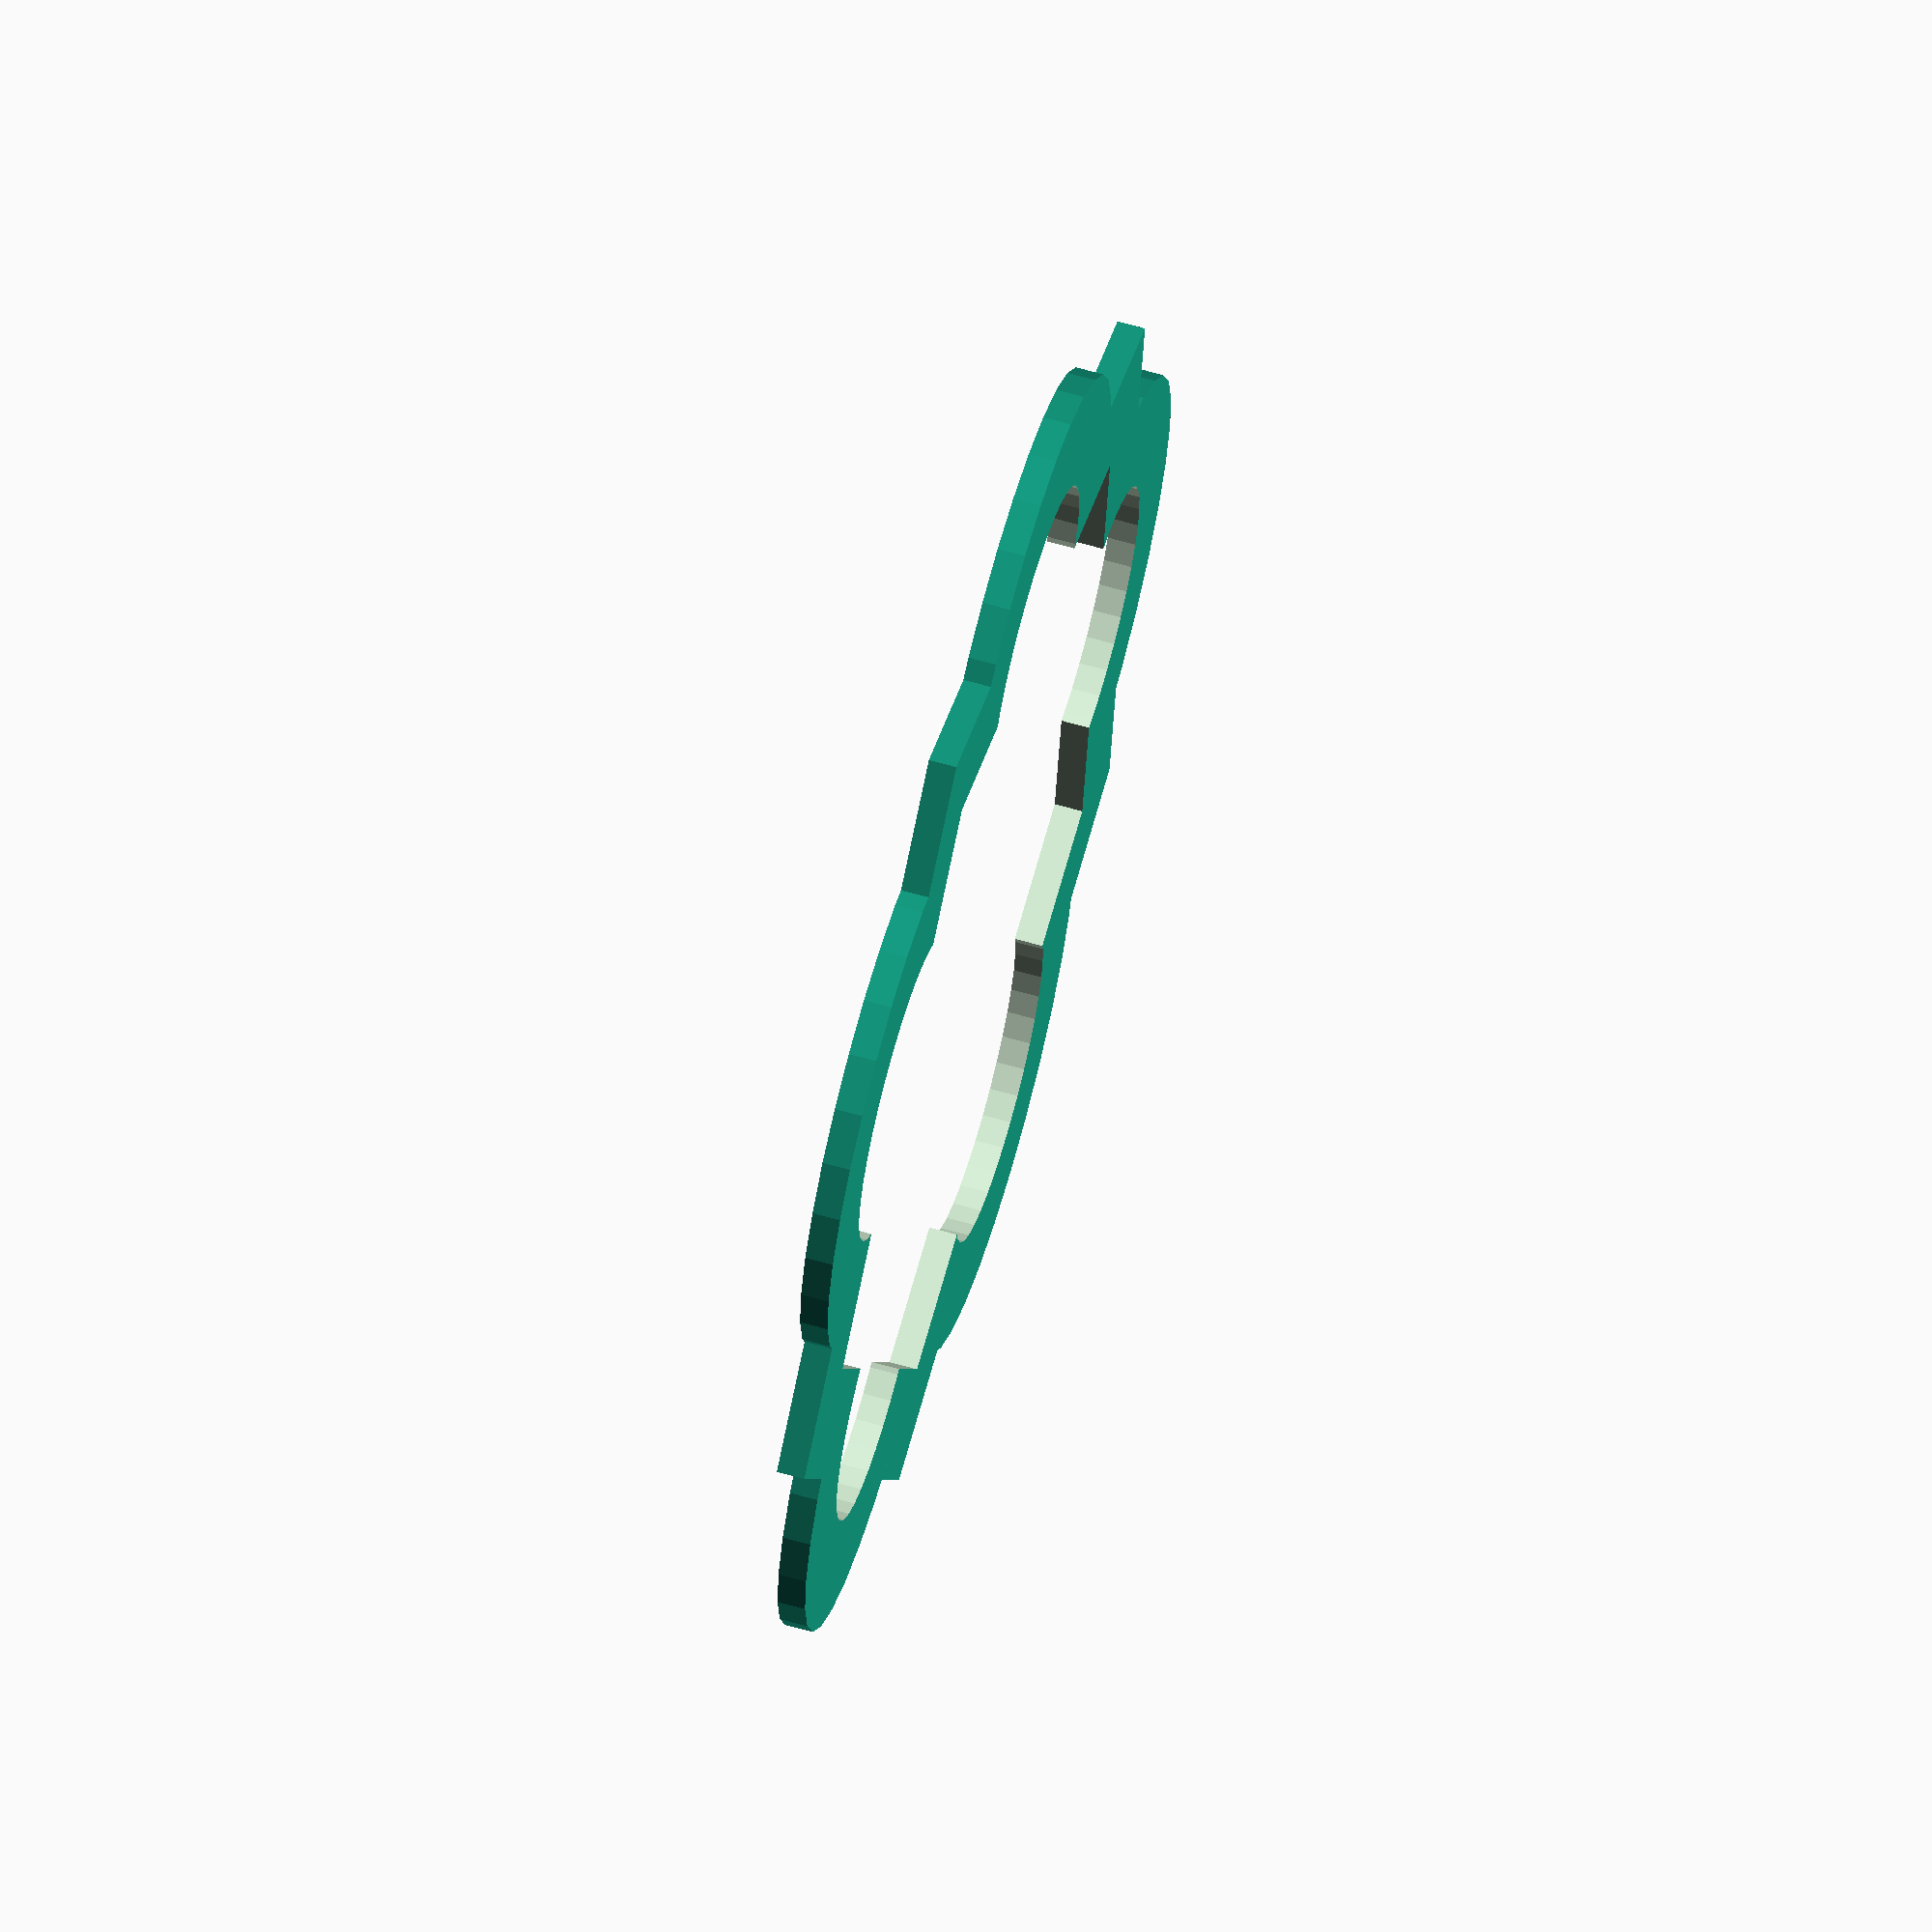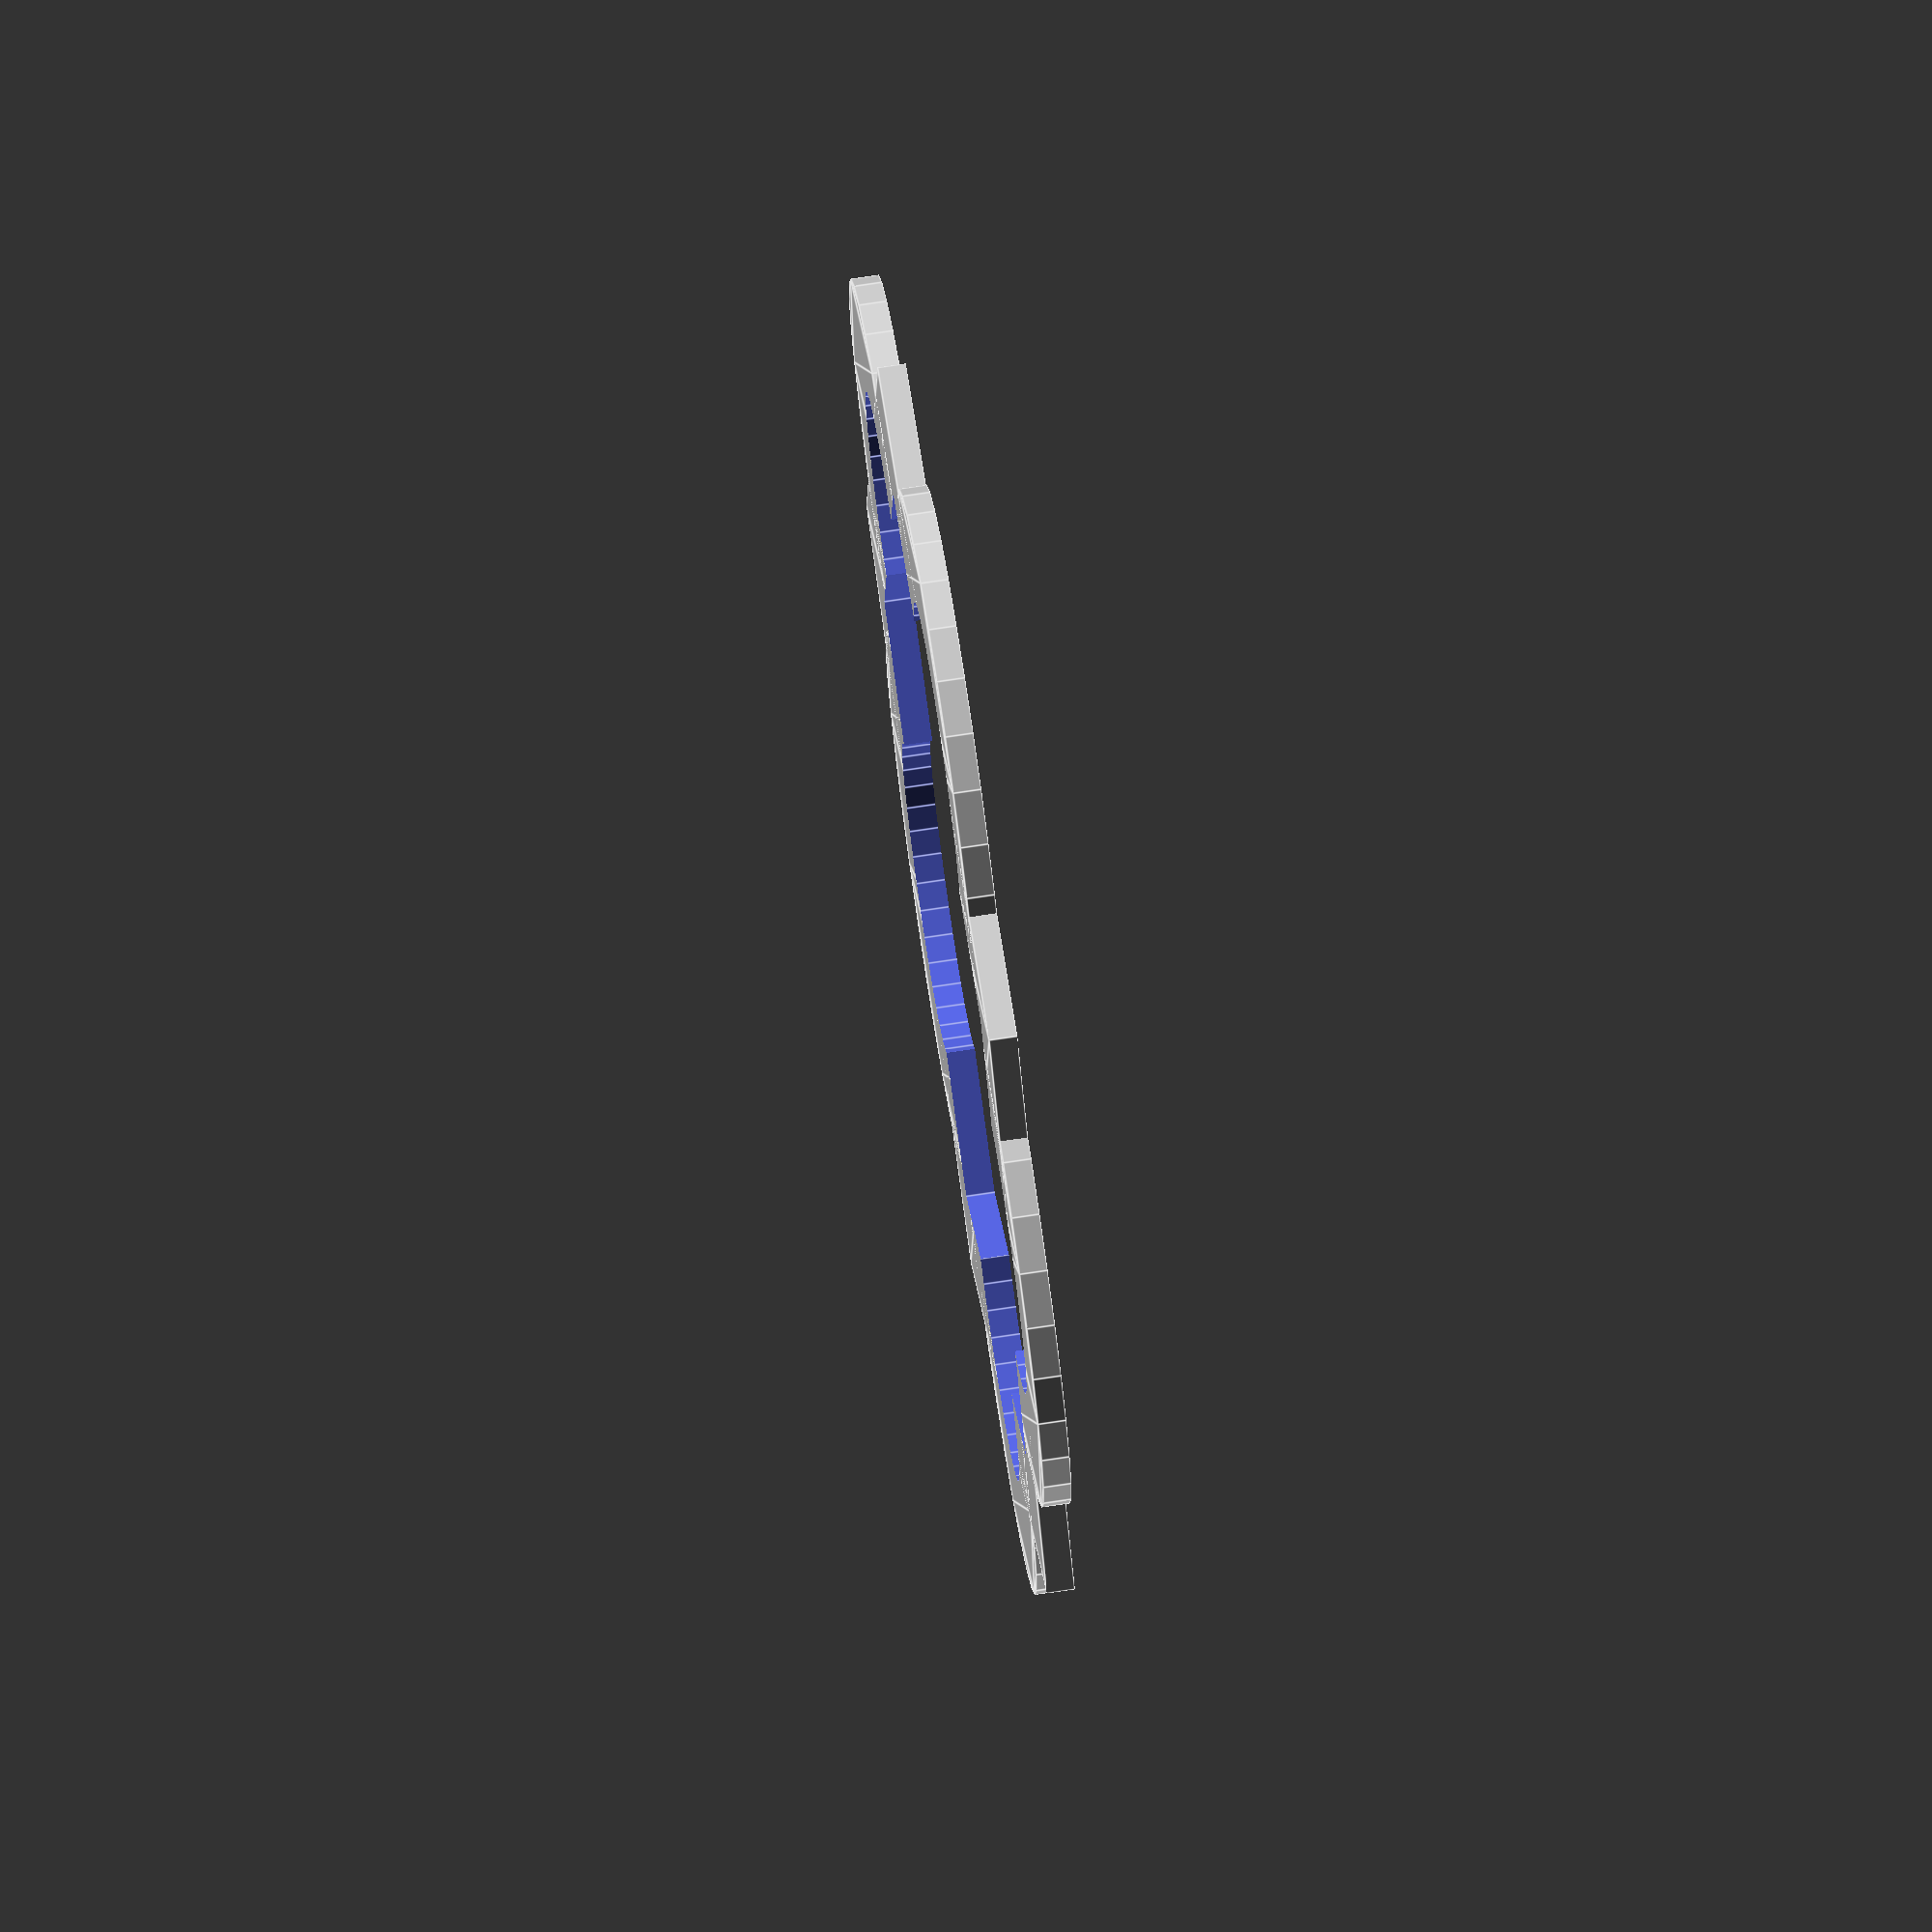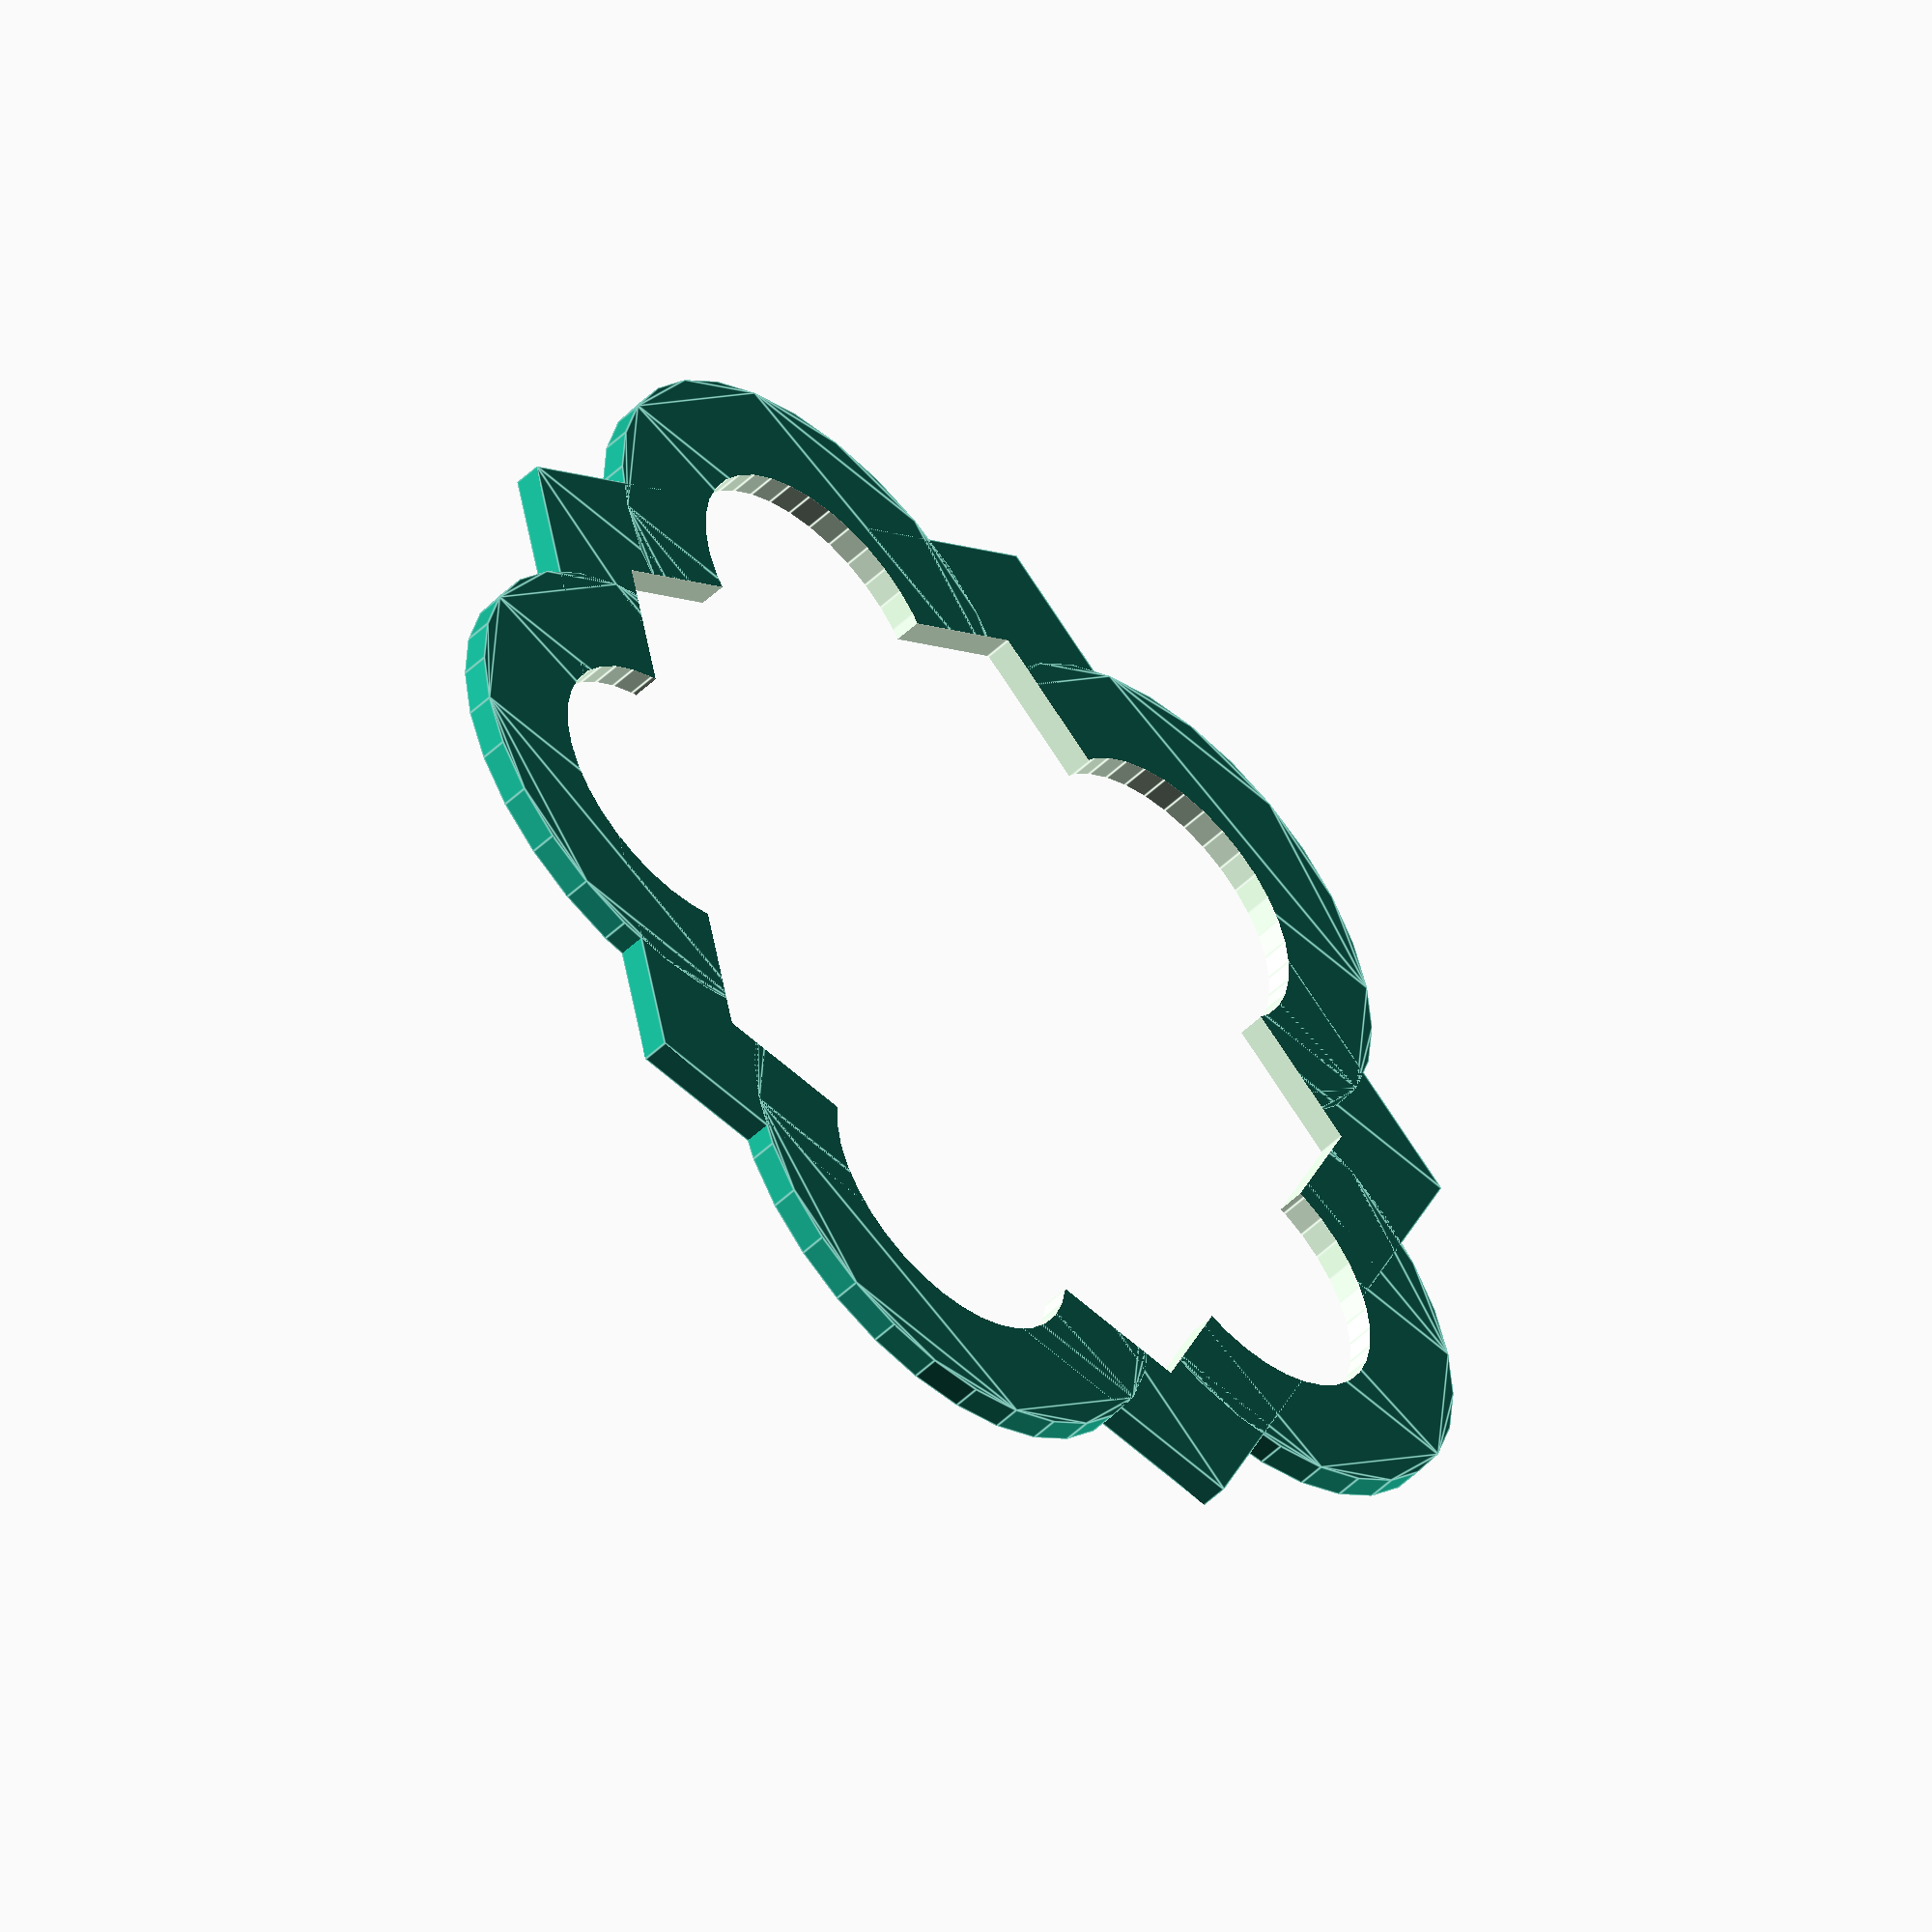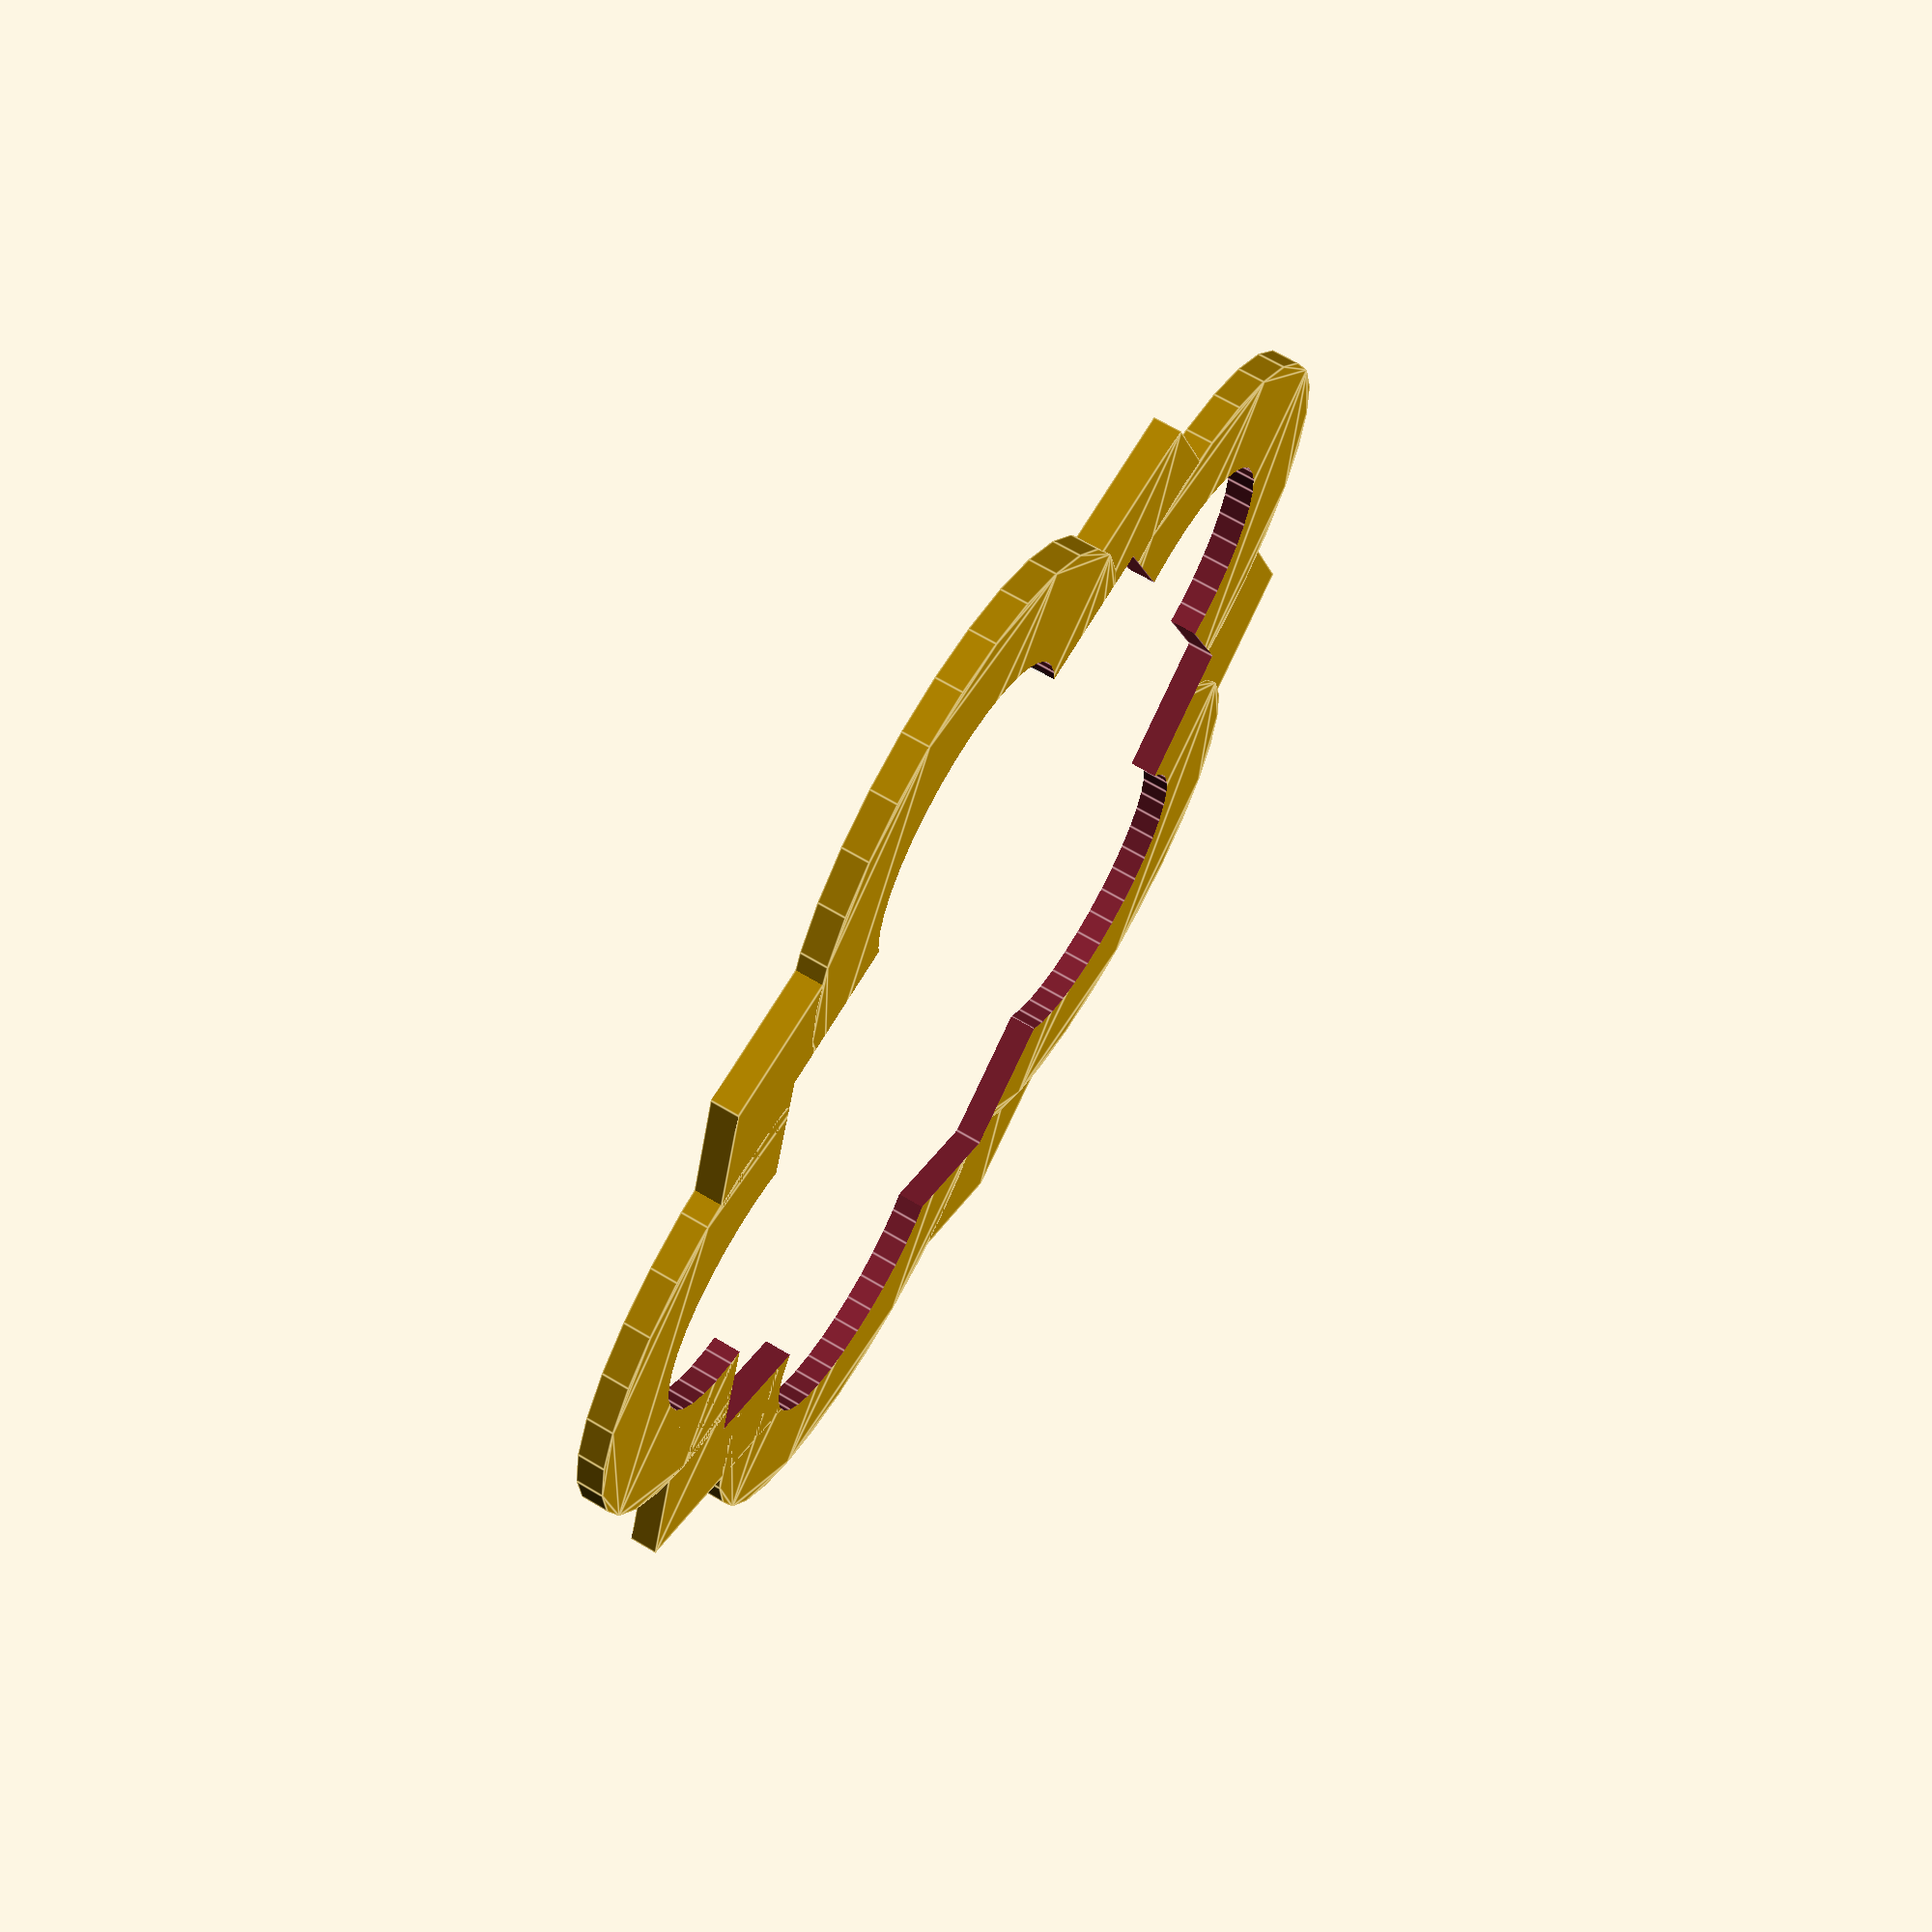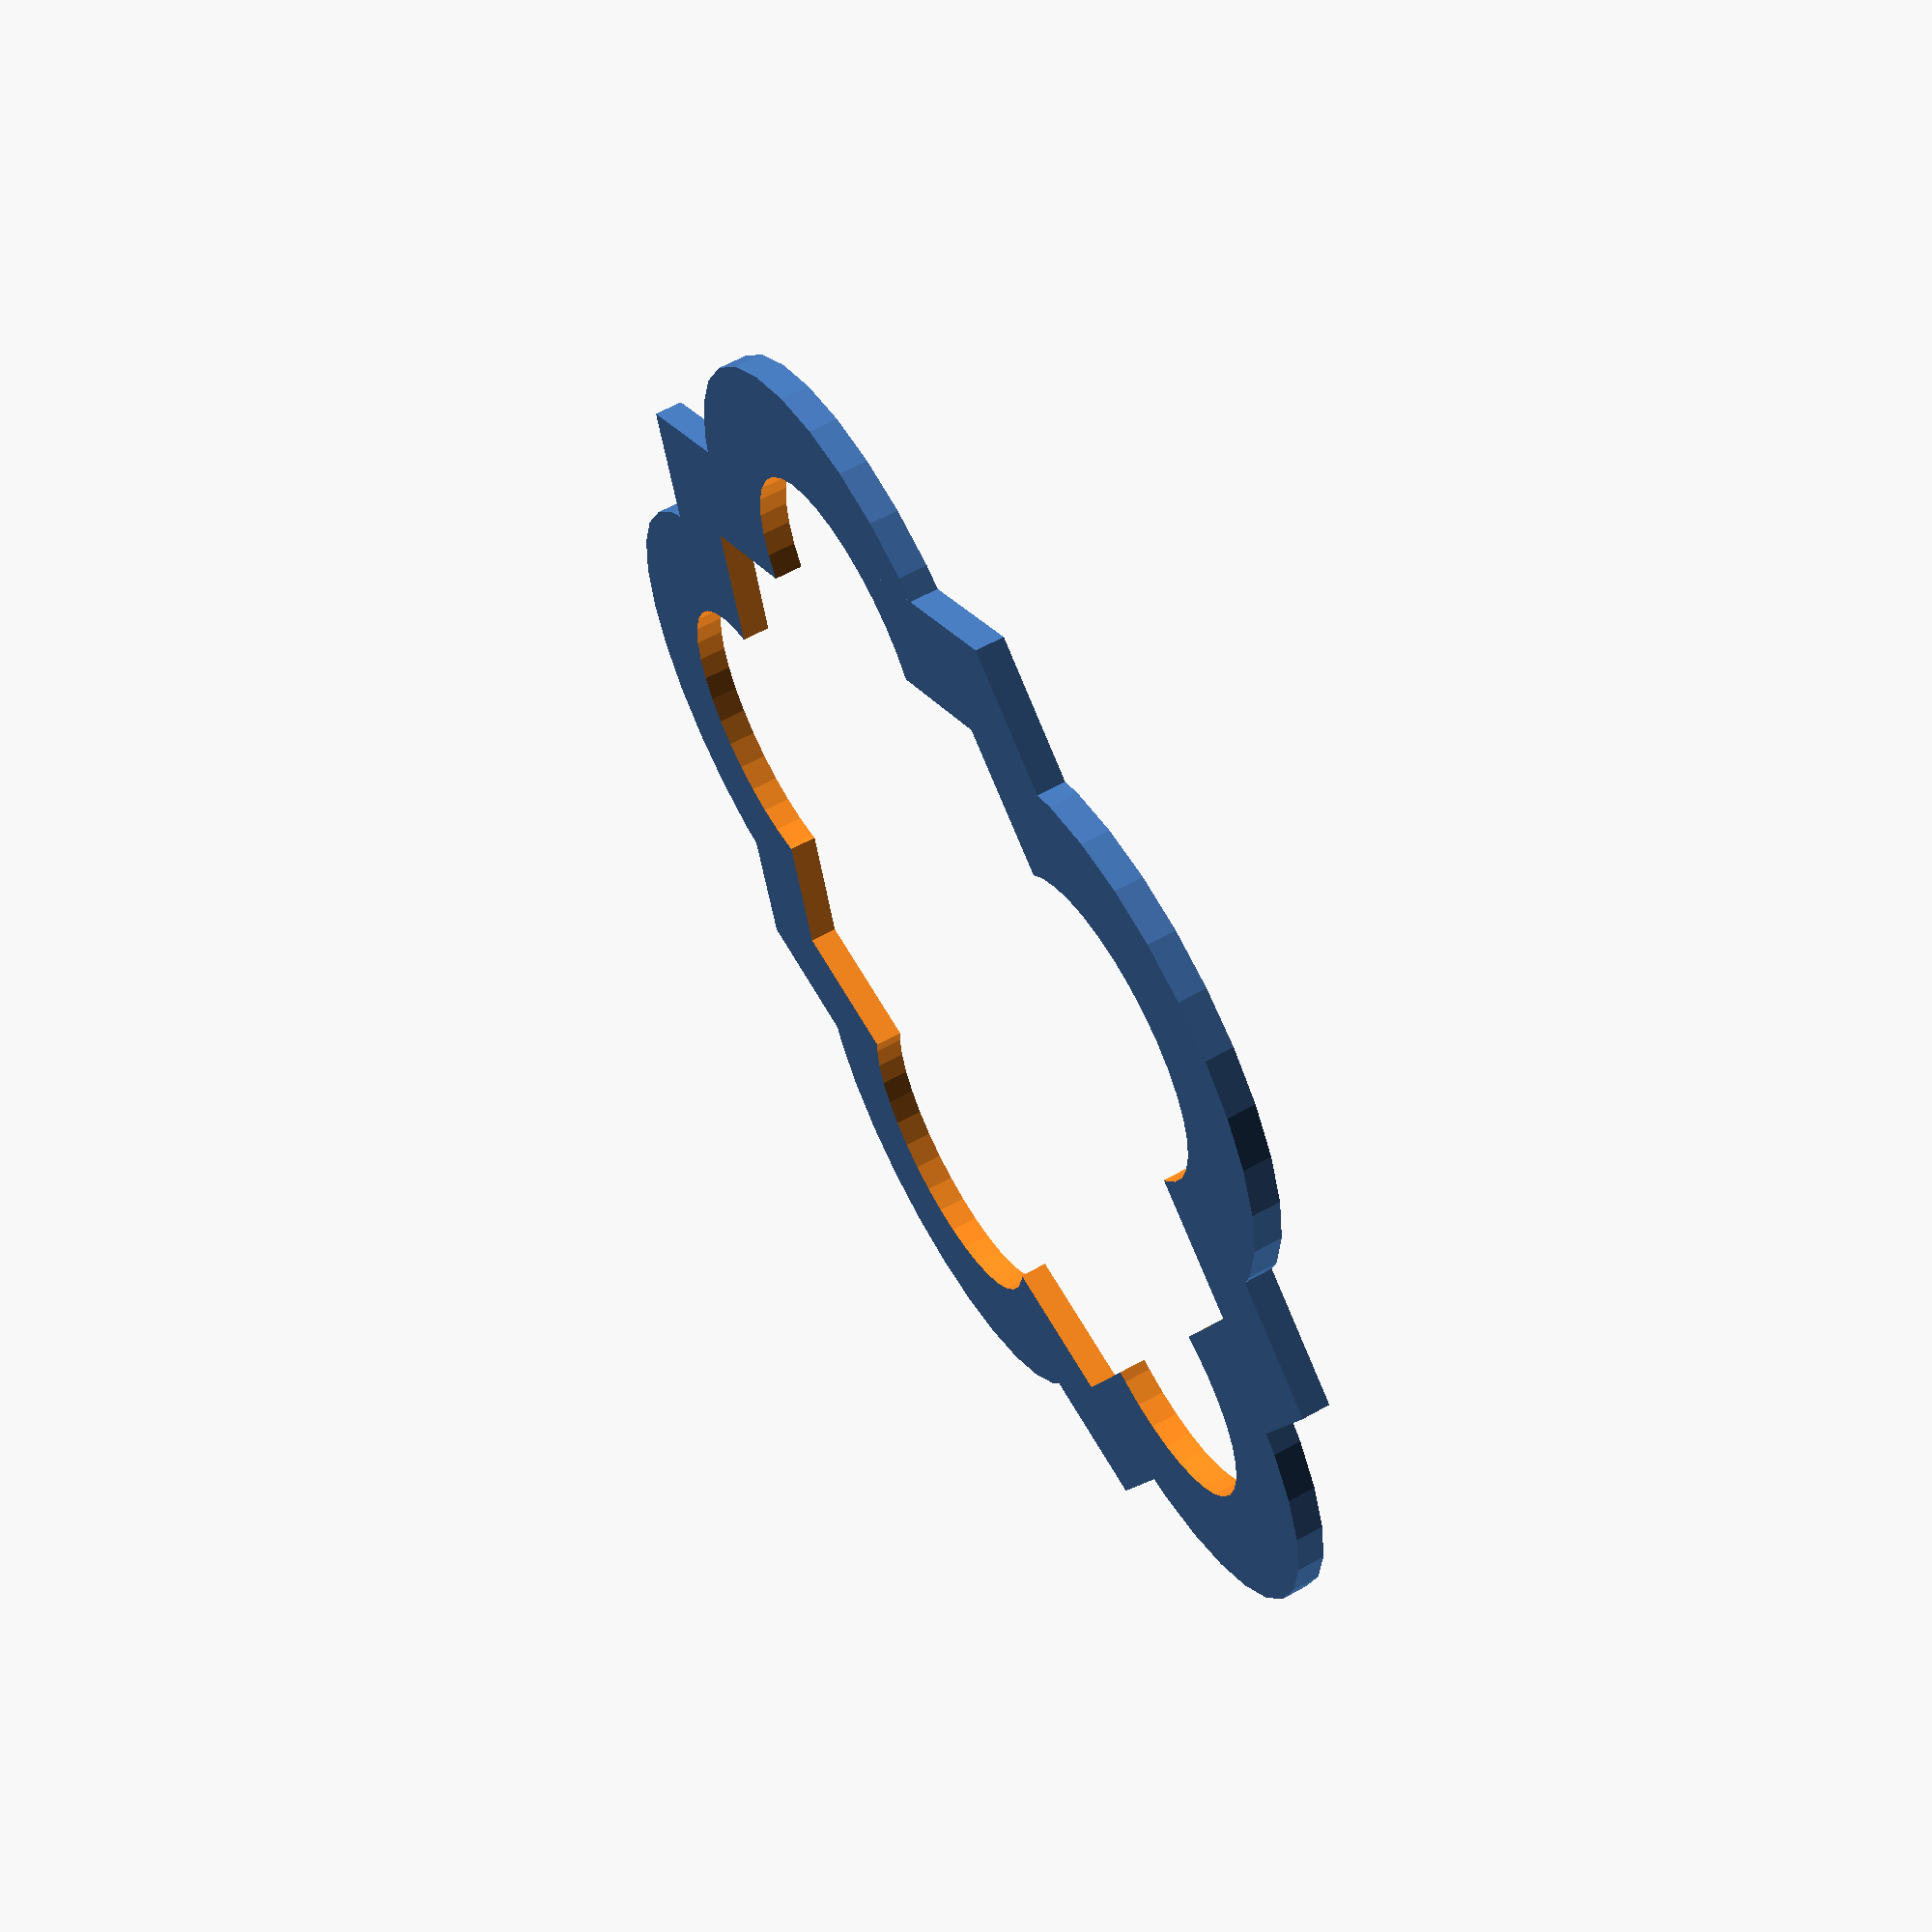
<openscad>
w = 4;

side = 27;
r = (side/2) / sin(360/5/2);
echo("r", r);
x = (side/2) / tan(360/5/2);
echo ("x", x);
rr = (x - w) /cos(360/5/2);
echo("rr", rr);

hole_d = 1.5;

function polar(radius, theta) = [radius * cos(theta), radius * sin(theta)];

difference() {
  union() {
    polygon(points=[
      polar(r, 0),
      polar(r, 360/5),
      polar(r, 360/5*2),
      polar(r, 360/5*3),
      polar(r, 360/5*4)
    ]);
  
    for (a=[0:4]) {
      translate(polar(x - w, 360 / 5 * (a + 0.5))) circle(r=side/2 - w); 
    }
  }

  polygon(points=[
    polar(rr, 0),
    polar(rr, 360/5),
    polar(rr, 360/5*2),
    polar(rr, 360/5*3),
    polar(rr, 360/5*4)
  ]);

  for (a=[0:4]) {
    translate(polar(x - w, 360 / 5 * (a + 0.5))) circle(r=(side - 2*w)/2 - w, $fn=36); 
  }
}
</openscad>
<views>
elev=115.6 azim=314.4 roll=74.0 proj=o view=wireframe
elev=105.9 azim=41.7 roll=98.5 proj=o view=edges
elev=49.9 azim=265.2 roll=136.6 proj=o view=edges
elev=292.3 azim=232.4 roll=300.8 proj=p view=edges
elev=299.4 azim=56.9 roll=60.1 proj=p view=wireframe
</views>
